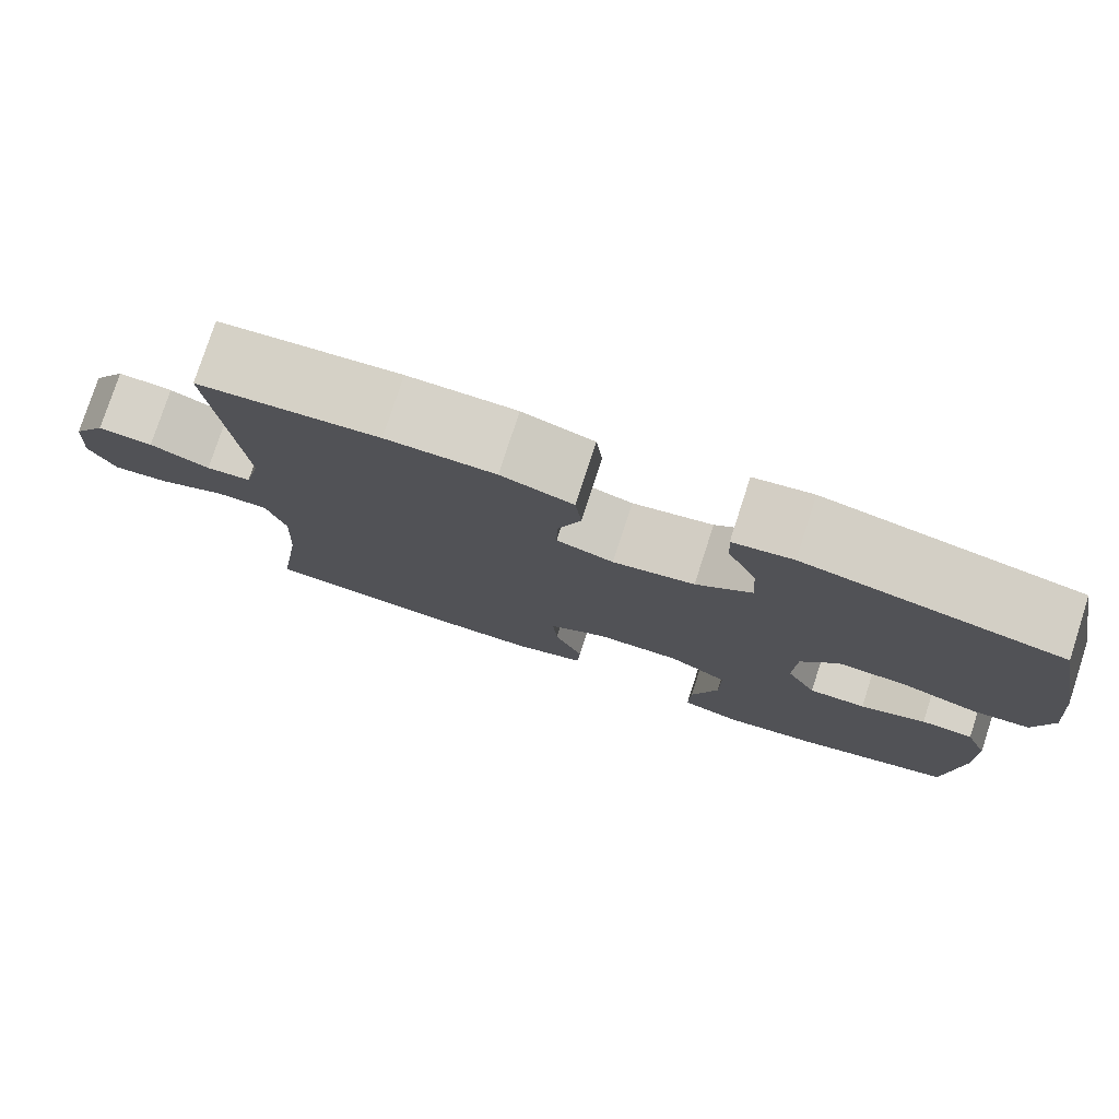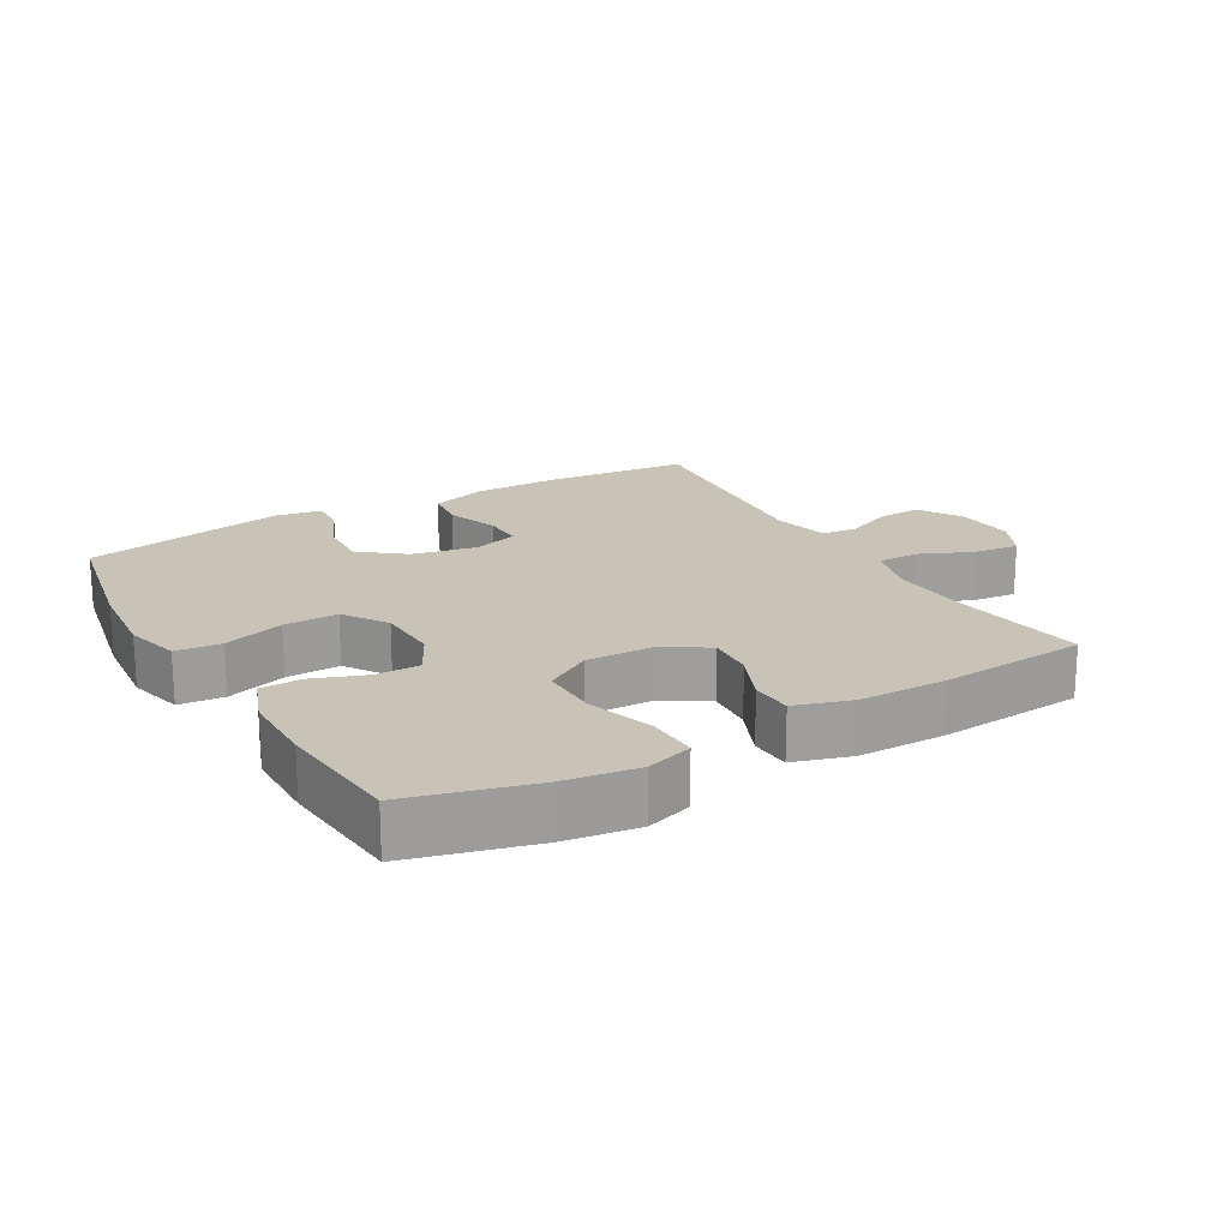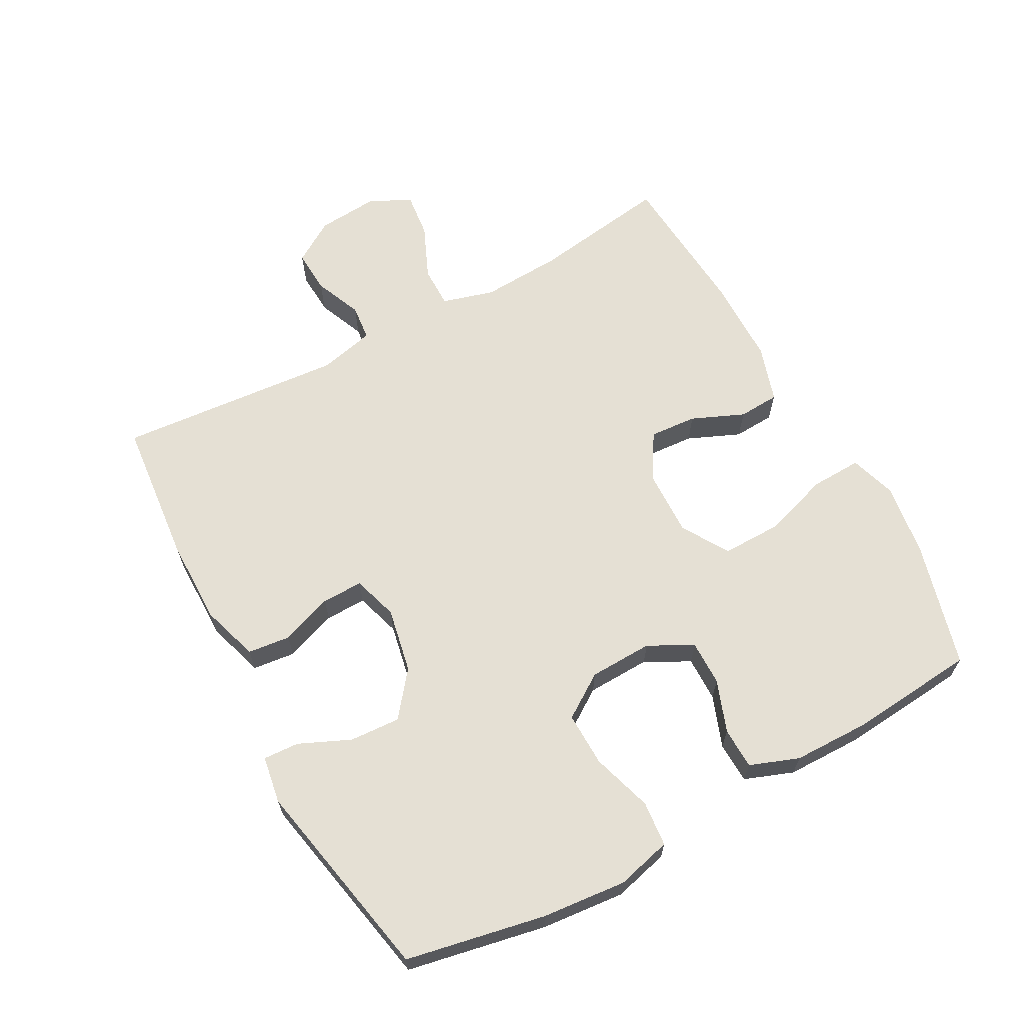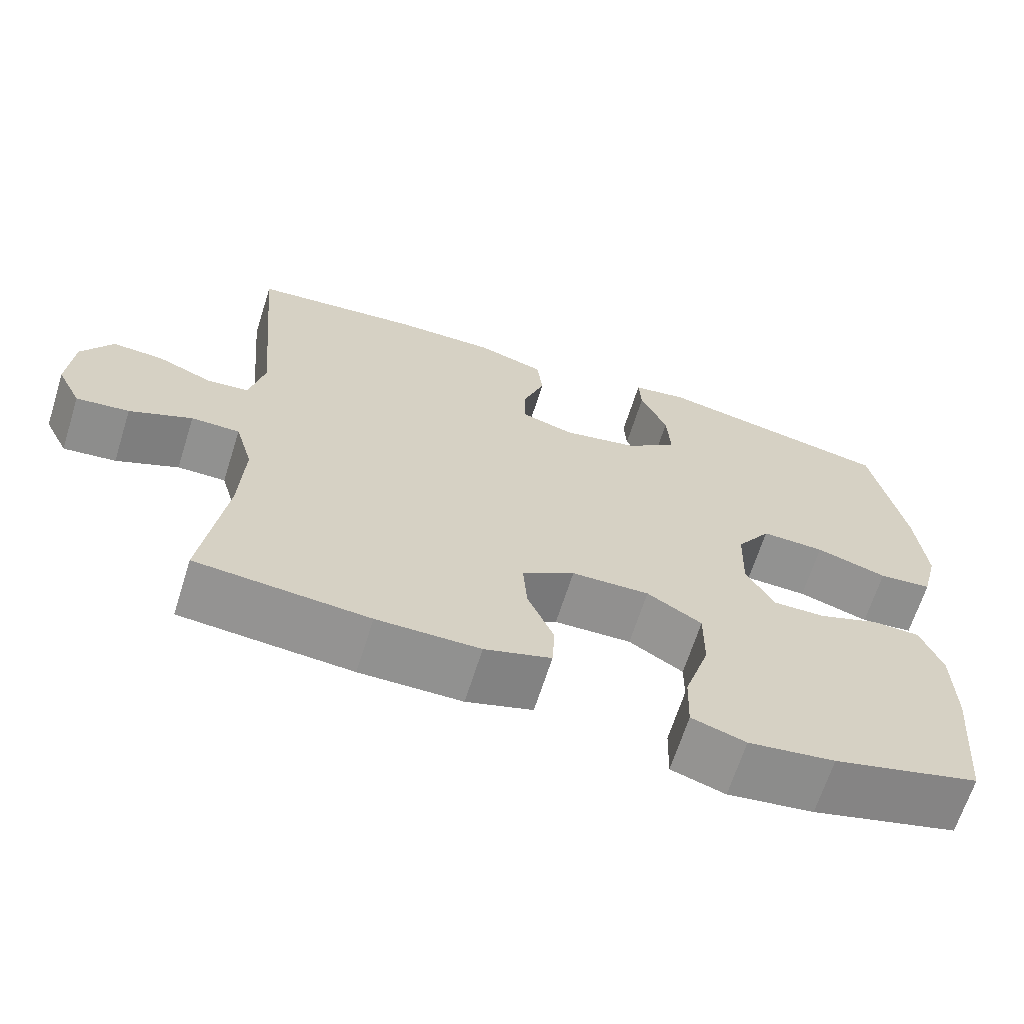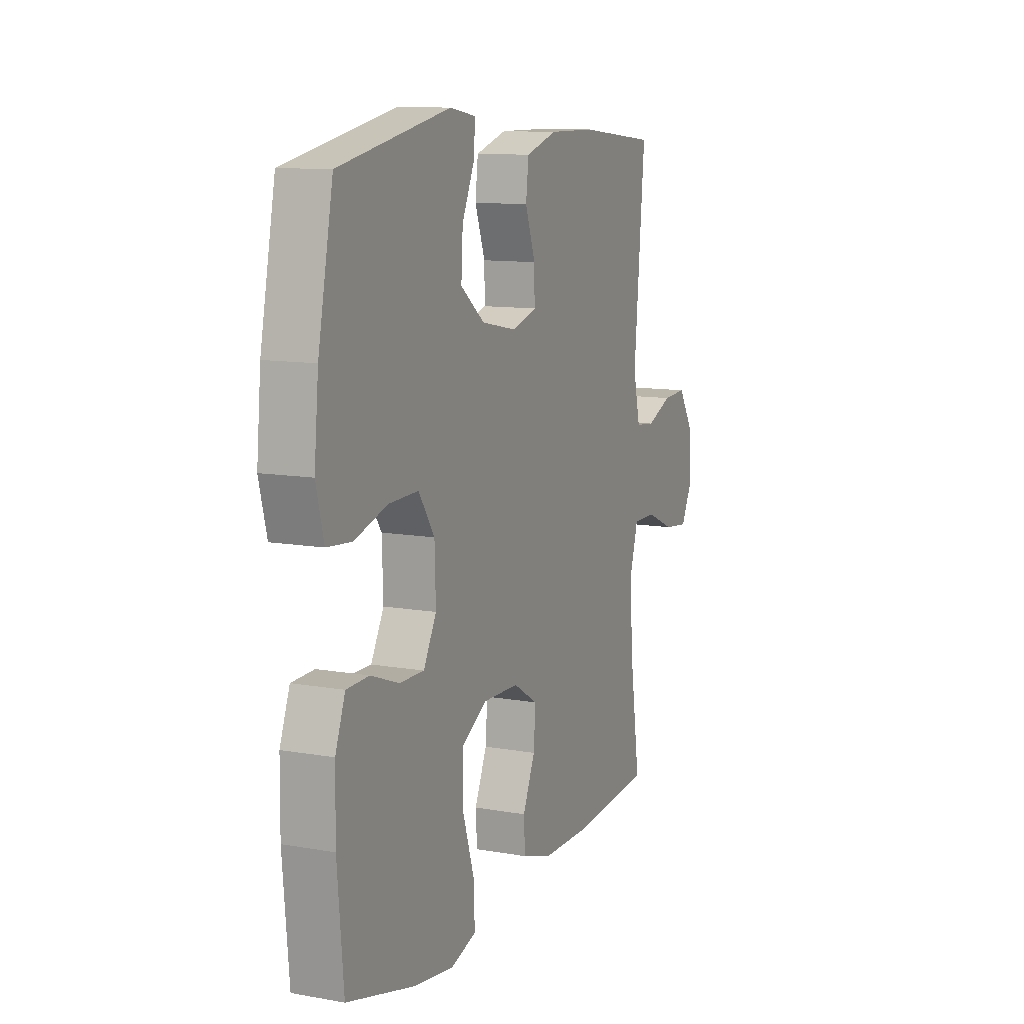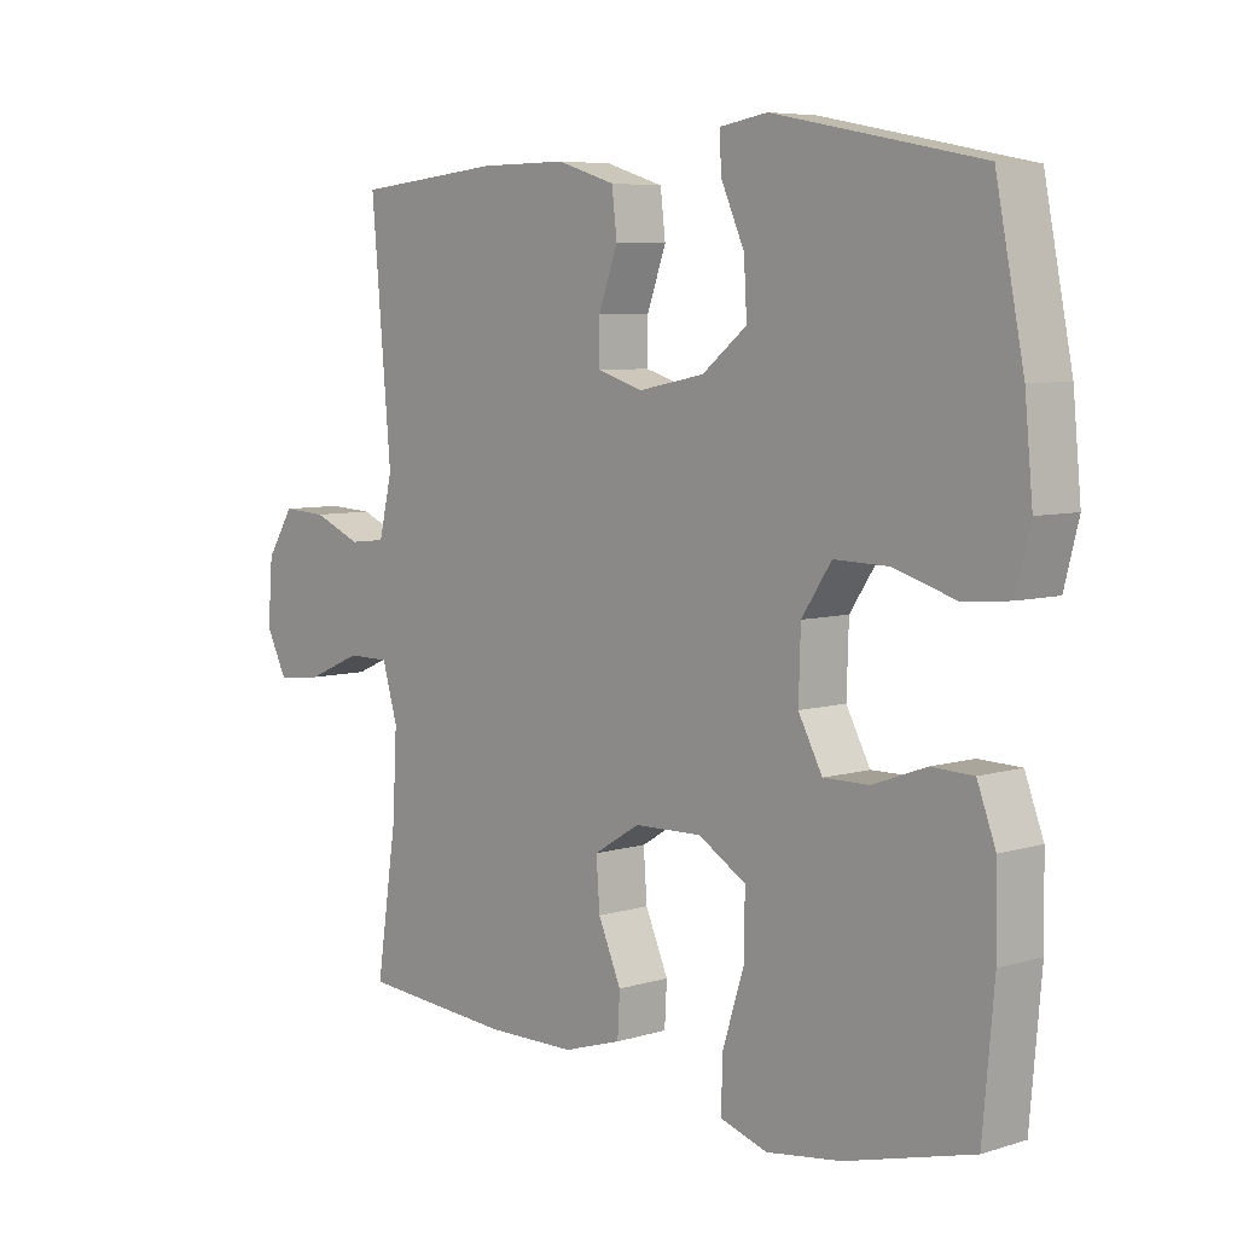
<metadata>
{"format":"obj","ext":"obj","renderer":"f3d","projection":"perspective","resolution":1024,"background":"white","views":[{"elev":78.0,"azim":18.0,"up":"+Z"},{"elev":19.4,"azim":149.9,"up":"+Y"},{"elev":65.3,"azim":61.4,"up":"+Y"},{"elev":-66.0,"azim":-17.5,"up":"+Z"},{"elev":11.0,"azim":113.7,"up":"+Z"},{"elev":6.4,"azim":47.7,"up":"+Z"}]}
</metadata>
<code>
o path1282
v 0.2125 0.0375 0.5595
v 0.1397 0.0375 0.5473
v 0.1428 0.0375 0.4924
v 0.178 0.0375 0.4129
v 0.1827 0.0375 0.3347
v 0.1146 0.0375 0.2807
v 0.01485 0.0375 0.2609
v -0.05497 0.0375 0.2824
v -0.05404 0.0375 0.3459
v -0.02541 0.0375 0.4262
v -0.03306 0.0375 0.4918
v -0.1211 0.0375 0.5196
v -0.254 0.0375 0.519
v -0.4753 0.0375 0.4971
v -0.4449 0.0375 0.1482
v -0.465 0.0375 0.06231
v -0.5199 0.0375 0.05647
v -0.5928 0.0375 0.08712
v -0.66 0.0375 0.09101
v -0.7012 0.0375 0.02552
v -0.7083 0.0375 -0.06931
v -0.6766 0.0375 -0.1328
v -0.6072 0.0375 -0.125
v -0.525 0.0375 -0.08912
v -0.4611 0.0375 -0.08895
v -0.4379 0.0375 -0.1687
v -0.4443 0.0375 -0.294
v -0.4753 0.0375 -0.5048
v -0.2477 0.0375 -0.5231
v -0.1118 0.0375 -0.5222
v -0.02373 0.0375 -0.4947
v -0.02035 0.0375 -0.4314
v -0.05508 0.0375 -0.3507
v -0.06042 0.0375 -0.2778
v 0.009235 0.0375 -0.235
v 0.1121 0.0375 -0.2322
v 0.1844 0.0375 -0.2765
v 0.1835 0.0375 -0.3668
v 0.1507 0.0375 -0.471
v 0.1482 0.0375 -0.549
v 0.2196 0.0375 -0.572
v 0.3336 0.0375 -0.5561
v 0.5264 0.0375 -0.5048
v 0.5438 0.0375 -0.3082
v 0.5422 0.0375 -0.191
v 0.514 0.0375 -0.1155
v 0.4501 0.0375 -0.1135
v 0.37 0.0375 -0.143
v 0.3004 0.0375 -0.1437
v 0.2639 0.0375 -0.07522
v 0.267 0.0375 0.02274
v 0.3121 0.0375 0.0904
v 0.3955 0.0375 0.08844
v 0.4894 0.0375 0.05928
v 0.5595 0.0375 0.06578
v 0.5814 0.0375 0.1513
v 0.5691 0.0375 0.281
v 0.5264 0.0375 0.4971
v 0.2125 -0.0375 0.5595
v 0.1397 -0.0375 0.5473
v 0.1428 -0.0375 0.4924
v 0.178 -0.0375 0.4129
v 0.1827 -0.0375 0.3347
v 0.1146 -0.0375 0.2807
v 0.01485 -0.0375 0.2609
v -0.05497 -0.0375 0.2824
v -0.05404 -0.0375 0.3459
v -0.02541 -0.0375 0.4262
v -0.03306 -0.0375 0.4918
v -0.1211 -0.0375 0.5196
v -0.254 -0.0375 0.519
v -0.4753 -0.0375 0.4971
v -0.4449 -0.0375 0.1482
v -0.465 -0.0375 0.06231
v -0.5199 -0.0375 0.05647
v -0.5928 -0.0375 0.08712
v -0.66 -0.0375 0.09101
v -0.7012 -0.0375 0.02552
v -0.7083 -0.0375 -0.06931
v -0.6766 -0.0375 -0.1328
v -0.6072 -0.0375 -0.125
v -0.525 -0.0375 -0.08912
v -0.4611 -0.0375 -0.08895
v -0.4379 -0.0375 -0.1687
v -0.4443 -0.0375 -0.294
v -0.4753 -0.0375 -0.5048
v -0.2477 -0.0375 -0.5231
v -0.1118 -0.0375 -0.5222
v -0.02373 -0.0375 -0.4947
v -0.02035 -0.0375 -0.4314
v -0.05508 -0.0375 -0.3507
v -0.06042 -0.0375 -0.2778
v 0.009235 -0.0375 -0.235
v 0.1121 -0.0375 -0.2322
v 0.1844 -0.0375 -0.2765
v 0.1835 -0.0375 -0.3668
v 0.1507 -0.0375 -0.471
v 0.1482 -0.0375 -0.549
v 0.2196 -0.0375 -0.572
v 0.3336 -0.0375 -0.5561
v 0.5264 -0.0375 -0.5048
v 0.5438 -0.0375 -0.3082
v 0.5422 -0.0375 -0.191
v 0.514 -0.0375 -0.1155
v 0.4501 -0.0375 -0.1135
v 0.37 -0.0375 -0.143
v 0.3004 -0.0375 -0.1437
v 0.2639 -0.0375 -0.07522
v 0.267 -0.0375 0.02274
v 0.3121 -0.0375 0.0904
v 0.3955 -0.0375 0.08844
v 0.4894 -0.0375 0.05928
v 0.5595 -0.0375 0.06578
v 0.5814 -0.0375 0.1513
v 0.5691 -0.0375 0.281
v 0.5264 -0.0375 0.4971
v 0.5595 0.0375 0.06578
v 0.5595 0.0375 0.06578
v 0.5814 0.0375 0.1513
v 0.5691 0.0375 0.281
v 0.4894 0.0375 0.05928
v 0.5438 0.0375 -0.3082
v 0.5422 0.0375 -0.191
v 0.514 0.0375 -0.1155
v 0.514 0.0375 -0.1155
v 0.5264 0.0375 -0.5048
v 0.5264 0.0375 -0.5048
v 0.5264 0.0375 0.4971
v 0.5264 0.0375 0.4971
v 0.4501 0.0375 -0.1135
v 0.3955 0.0375 0.08844
v 0.37 0.0375 -0.143
v 0.3336 0.0375 -0.5561
v 0.3121 0.0375 0.0904
v 0.3004 0.0375 -0.1437
v 0.3004 0.0375 -0.1437
v 0.2196 0.0375 -0.572
v 0.2125 0.0375 0.5595
v 0.267 0.0375 0.02274
v 0.2639 0.0375 -0.07522
v 0.1482 0.0375 -0.549
v 0.1482 0.0375 -0.549
v 0.1844 0.0375 -0.2765
v 0.1835 0.0375 -0.3668
v 0.178 0.0375 0.4129
v 0.1827 0.0375 0.3347
v 0.1397 0.0375 0.5473
v 0.1397 0.0375 0.5473
v 0.1121 0.0375 -0.2322
v 0.1507 0.0375 -0.471
v 0.1146 0.0375 0.2807
v 0.1428 0.0375 0.4924
v 0.01485 0.0375 0.2609
v 0.009235 0.0375 -0.235
v -0.05497 0.0375 0.2824
v -0.05497 0.0375 0.2824
v -0.06042 0.0375 -0.2778
v -0.06042 0.0375 -0.2778
v -0.02373 0.0375 -0.4947
v -0.02373 0.0375 -0.4947
v -0.02035 0.0375 -0.4314
v -0.05508 0.0375 -0.3507
v -0.1118 0.0375 -0.5222
v -0.05404 0.0375 0.3459
v -0.02541 0.0375 0.4262
v -0.03306 0.0375 0.4918
v -0.03306 0.0375 0.4918
v -0.1211 0.0375 0.5196
v -0.2477 0.0375 -0.5231
v -0.254 0.0375 0.519
v -0.4753 0.0375 -0.5048
v -0.4753 0.0375 -0.5048
v -0.4379 0.0375 -0.1687
v -0.4443 0.0375 -0.294
v -0.4611 0.0375 -0.08895
v -0.4611 0.0375 -0.08895
v -0.4449 0.0375 0.1482
v -0.465 0.0375 0.06231
v -0.465 0.0375 0.06231
v -0.4753 0.0375 0.4971
v -0.4753 0.0375 0.4971
v -0.525 0.0375 -0.08912
v -0.5199 0.0375 0.05647
v -0.5928 0.0375 0.08712
v -0.6072 0.0375 -0.125
v -0.66 0.0375 0.09101
v -0.66 0.0375 0.09101
v -0.6766 0.0375 -0.1328
v -0.6766 0.0375 -0.1328
v -0.7012 0.0375 0.02552
v -0.7083 0.0375 -0.06931
v 0.5595 -0.0375 0.06578
v 0.5595 -0.0375 0.06578
v 0.5814 -0.0375 0.1513
v 0.5691 -0.0375 0.281
v 0.4894 -0.0375 0.05928
v 0.5438 -0.0375 -0.3082
v 0.5422 -0.0375 -0.191
v 0.514 -0.0375 -0.1155
v 0.514 -0.0375 -0.1155
v 0.5264 -0.0375 -0.5048
v 0.5264 -0.0375 -0.5048
v 0.5264 -0.0375 0.4971
v 0.5264 -0.0375 0.4971
v 0.4501 -0.0375 -0.1135
v 0.3955 -0.0375 0.08844
v 0.37 -0.0375 -0.143
v 0.3336 -0.0375 -0.5561
v 0.3121 -0.0375 0.0904
v 0.3004 -0.0375 -0.1437
v 0.3004 -0.0375 -0.1437
v 0.2196 -0.0375 -0.572
v 0.2125 -0.0375 0.5595
v 0.267 -0.0375 0.02274
v 0.2639 -0.0375 -0.07522
v 0.1482 -0.0375 -0.549
v 0.1482 -0.0375 -0.549
v 0.1844 -0.0375 -0.2765
v 0.1835 -0.0375 -0.3668
v 0.178 -0.0375 0.4129
v 0.1827 -0.0375 0.3347
v 0.1397 -0.0375 0.5473
v 0.1397 -0.0375 0.5473
v 0.1121 -0.0375 -0.2322
v 0.1507 -0.0375 -0.471
v 0.1146 -0.0375 0.2807
v 0.1428 -0.0375 0.4924
v 0.01485 -0.0375 0.2609
v 0.009235 -0.0375 -0.235
v -0.05497 -0.0375 0.2824
v -0.05497 -0.0375 0.2824
v -0.06042 -0.0375 -0.2778
v -0.06042 -0.0375 -0.2778
v -0.02373 -0.0375 -0.4947
v -0.02373 -0.0375 -0.4947
v -0.02035 -0.0375 -0.4314
v -0.05508 -0.0375 -0.3507
v -0.1118 -0.0375 -0.5222
v -0.05404 -0.0375 0.3459
v -0.02541 -0.0375 0.4262
v -0.03306 -0.0375 0.4918
v -0.03306 -0.0375 0.4918
v -0.1211 -0.0375 0.5196
v -0.2477 -0.0375 -0.5231
v -0.254 -0.0375 0.519
v -0.4753 -0.0375 -0.5048
v -0.4753 -0.0375 -0.5048
v -0.4379 -0.0375 -0.1687
v -0.4443 -0.0375 -0.294
v -0.4611 -0.0375 -0.08895
v -0.4611 -0.0375 -0.08895
v -0.4449 -0.0375 0.1482
v -0.465 -0.0375 0.06231
v -0.465 -0.0375 0.06231
v -0.4753 -0.0375 0.4971
v -0.4753 -0.0375 0.4971
v -0.525 -0.0375 -0.08912
v -0.5199 -0.0375 0.05647
v -0.5928 -0.0375 0.08712
v -0.6072 -0.0375 -0.125
v -0.66 -0.0375 0.09101
v -0.66 -0.0375 0.09101
v -0.6766 -0.0375 -0.1328
v -0.6766 -0.0375 -0.1328
v -0.7012 -0.0375 0.02552
v -0.7083 -0.0375 -0.06931
f 265 257 259
f 237 238 236
f 239 245 230
f 214 226 228
f 215 224 210
f 222 227 213
f 226 209 221
f 232 248 249
f 232 244 237
f 240 243 239
f 230 252 253
f 207 219 197
f 209 226 214
f 250 258 257
f 253 250 229
f 257 258 259
f 225 208 219
f 232 250 248
f 245 239 243
f 207 218 219
f 257 265 260
f 255 252 245
f 241 243 240
f 215 229 224
f 192 194 196
f 205 198 199
f 265 259 261
f 214 229 215
f 207 198 205
f 252 230 245
f 230 253 229
f 221 203 220
f 197 219 208
f 203 221 195
f 244 232 249
f 195 221 206
f 213 220 203
f 258 250 253
f 212 225 216
f 210 218 207
f 208 225 212
f 194 195 206
f 210 224 218
f 196 194 206
f 206 221 209
f 220 213 227
f 197 208 201
f 260 265 266
f 260 266 263
f 236 238 234
f 229 250 232
f 238 237 244
f 244 249 246
f 198 207 197
f 228 230 229
f 214 228 229
f 118 56 114 193
f 56 57 115 114
f 54 55 113 112
f 44 45 103 102
f 45 125 200 103
f 127 44 102 202
f 57 129 204 115
f 46 47 105 104
f 53 54 112 111
f 47 48 106 105
f 42 43 101 100
f 52 53 111 110
f 48 136 211 106
f 41 42 100 99
f 58 1 59 116
f 51 52 110 109
f 49 50 108 107
f 50 51 109 108
f 142 41 99 217
f 37 38 96 95
f 4 5 63 62
f 1 148 223 59
f 36 37 95 94
f 39 40 98 97
f 38 39 97 96
f 5 6 64 63
f 3 4 62 61
f 2 3 61 60
f 6 7 65 64
f 35 36 94 93
f 7 156 231 65
f 158 35 93 233
f 160 32 90 235
f 32 33 91 90
f 30 31 89 88
f 9 10 68 67
f 10 167 242 68
f 11 12 70 69
f 8 9 67 66
f 33 34 92 91
f 29 30 88 87
f 12 13 71 70
f 172 29 87 247
f 26 27 85 84
f 176 26 84 251
f 15 179 254 73
f 181 15 73 256
f 13 14 72 71
f 24 25 83 82
f 27 28 86 85
f 16 17 75 74
f 17 18 76 75
f 23 24 82 81
f 18 187 262 76
f 189 23 81 264
f 19 20 78 77
f 21 22 80 79
f 20 21 79 78
f 190 184 182
f 162 161 163
f 164 155 170
f 139 153 151
f 140 135 149
f 147 138 152
f 151 146 134
f 157 174 173
f 157 162 169
f 165 164 168
f 155 178 177
f 132 122 144
f 134 139 151
f 175 182 183
f 178 154 175
f 182 184 183
f 150 144 133
f 157 173 175
f 170 168 164
f 132 144 143
f 182 185 190
f 180 170 177
f 166 165 168
f 140 149 154
f 117 121 119
f 130 124 123
f 190 186 184
f 139 140 154
f 132 130 123
f 177 170 155
f 155 154 178
f 146 145 128
f 122 133 144
f 128 120 146
f 169 174 157
f 120 131 146
f 138 128 145
f 183 178 175
f 137 141 150
f 135 132 143
f 133 137 150
f 119 131 120
f 135 143 149
f 121 131 119
f 131 134 146
f 145 152 138
f 122 126 133
f 185 191 190
f 185 188 191
f 161 159 163
f 154 157 175
f 163 169 162
f 169 171 174
f 123 122 132
f 153 154 155
f 139 154 153

</code>
